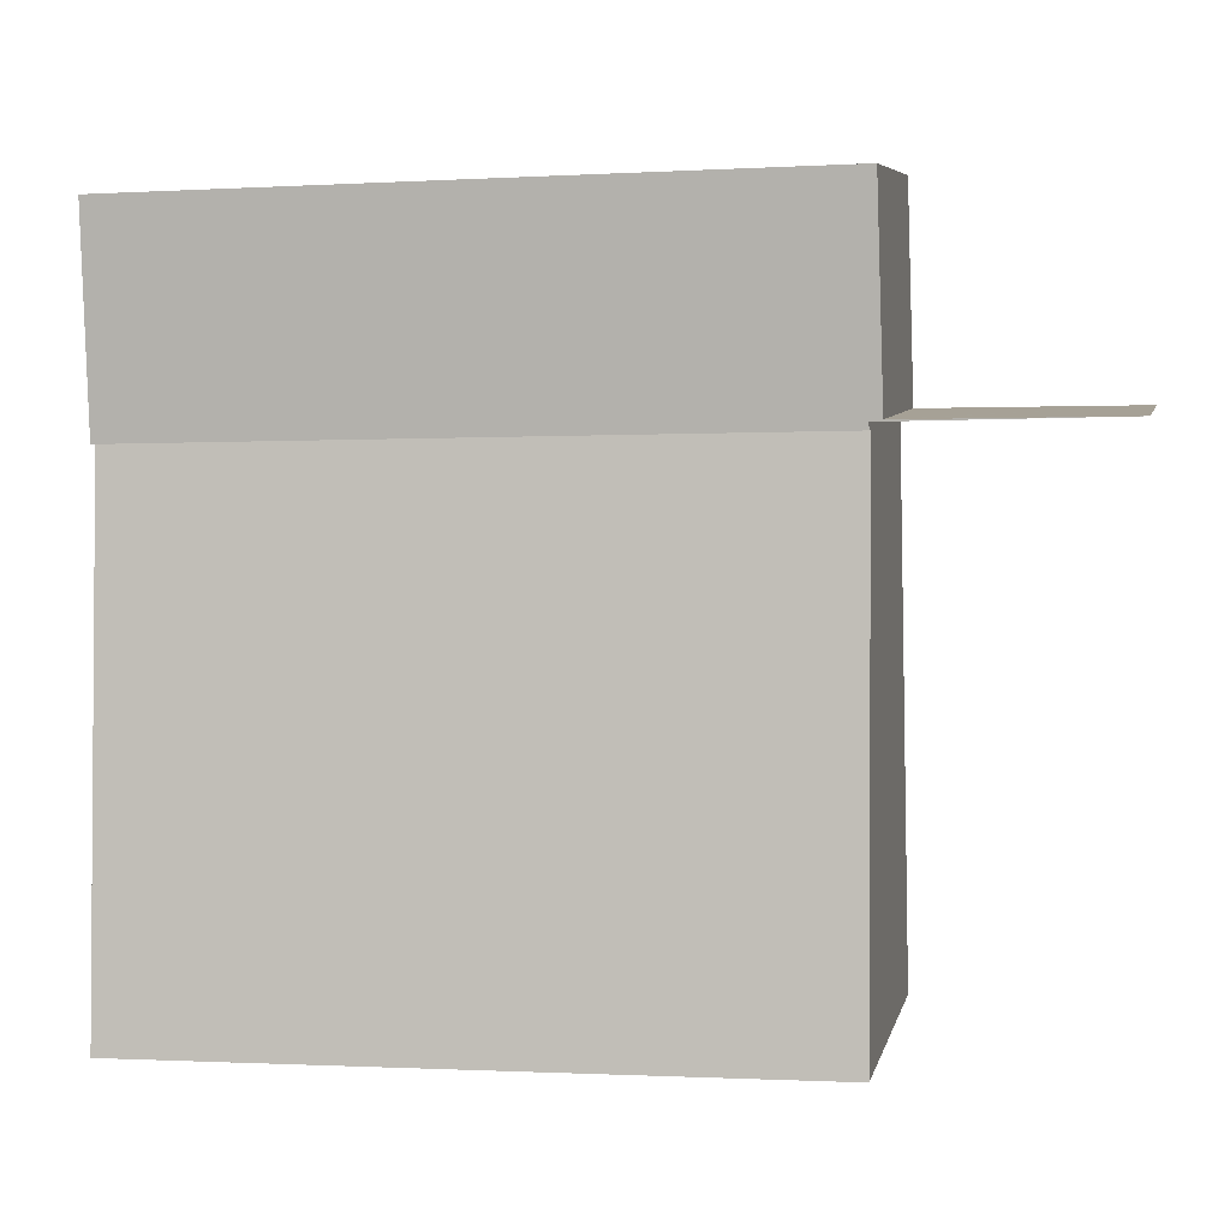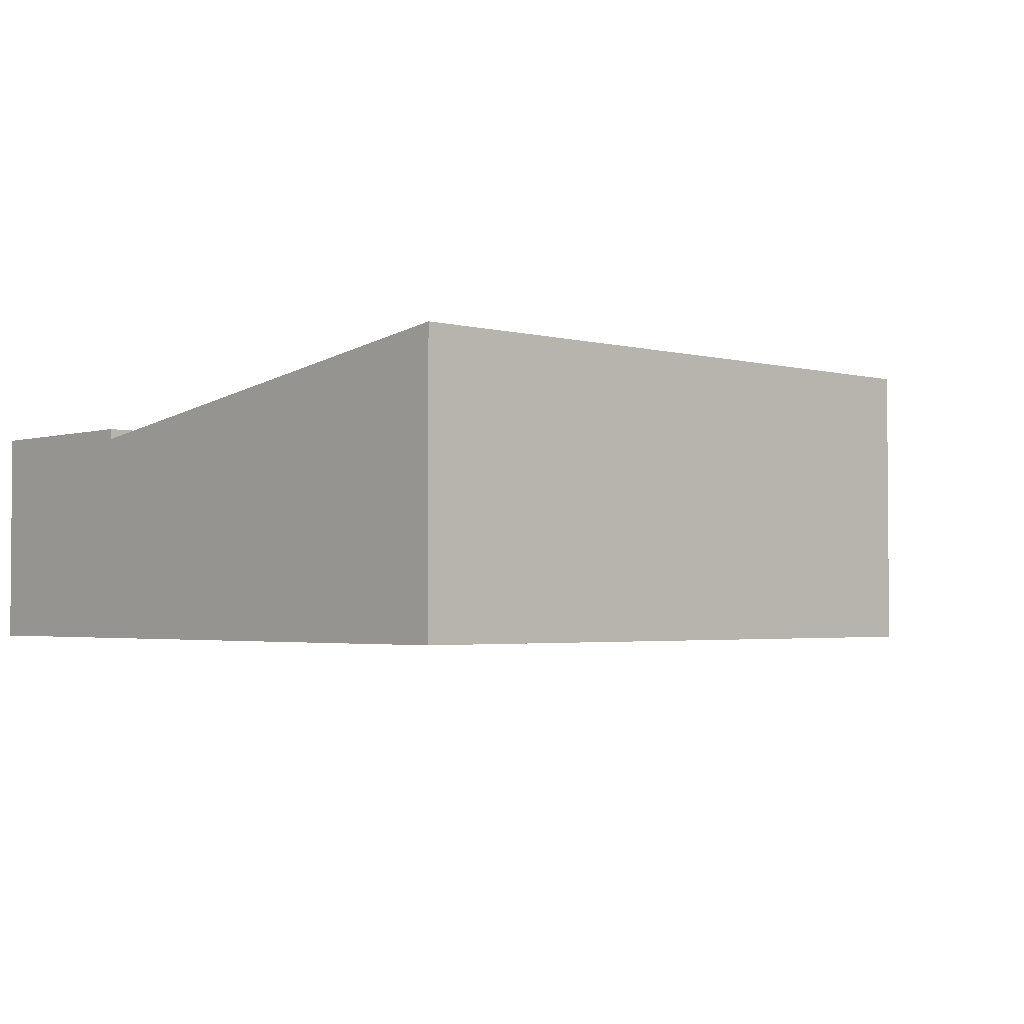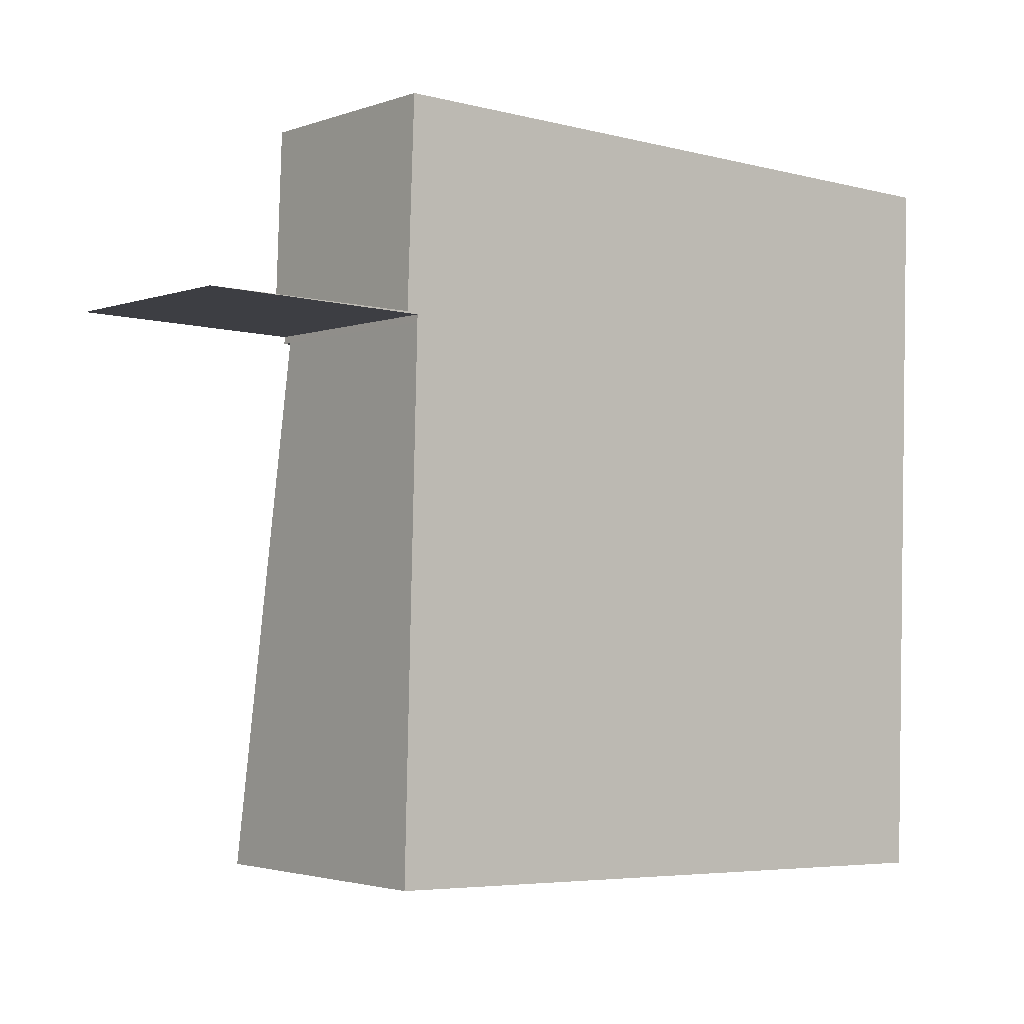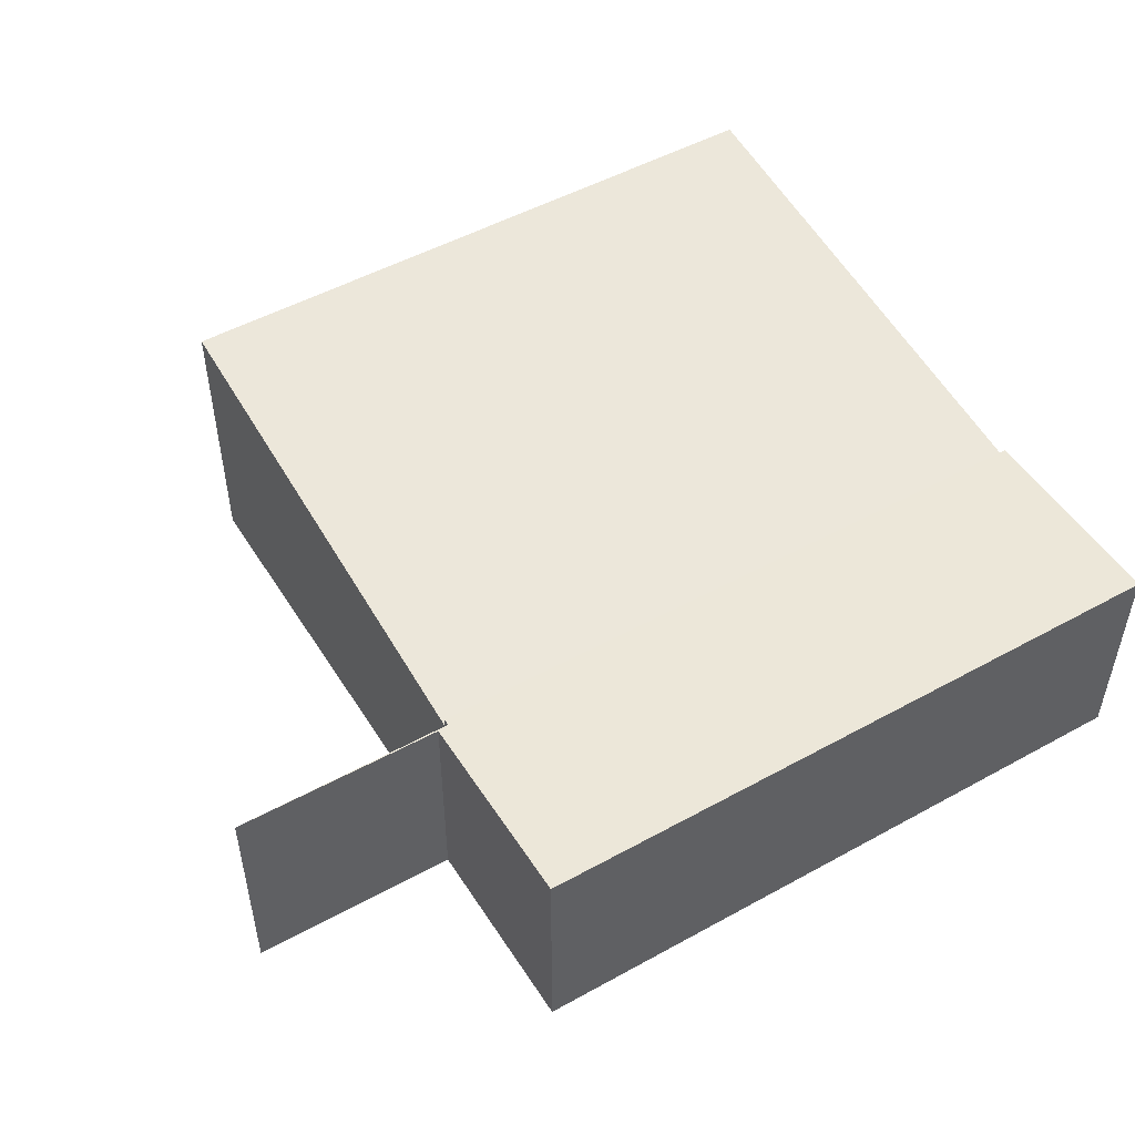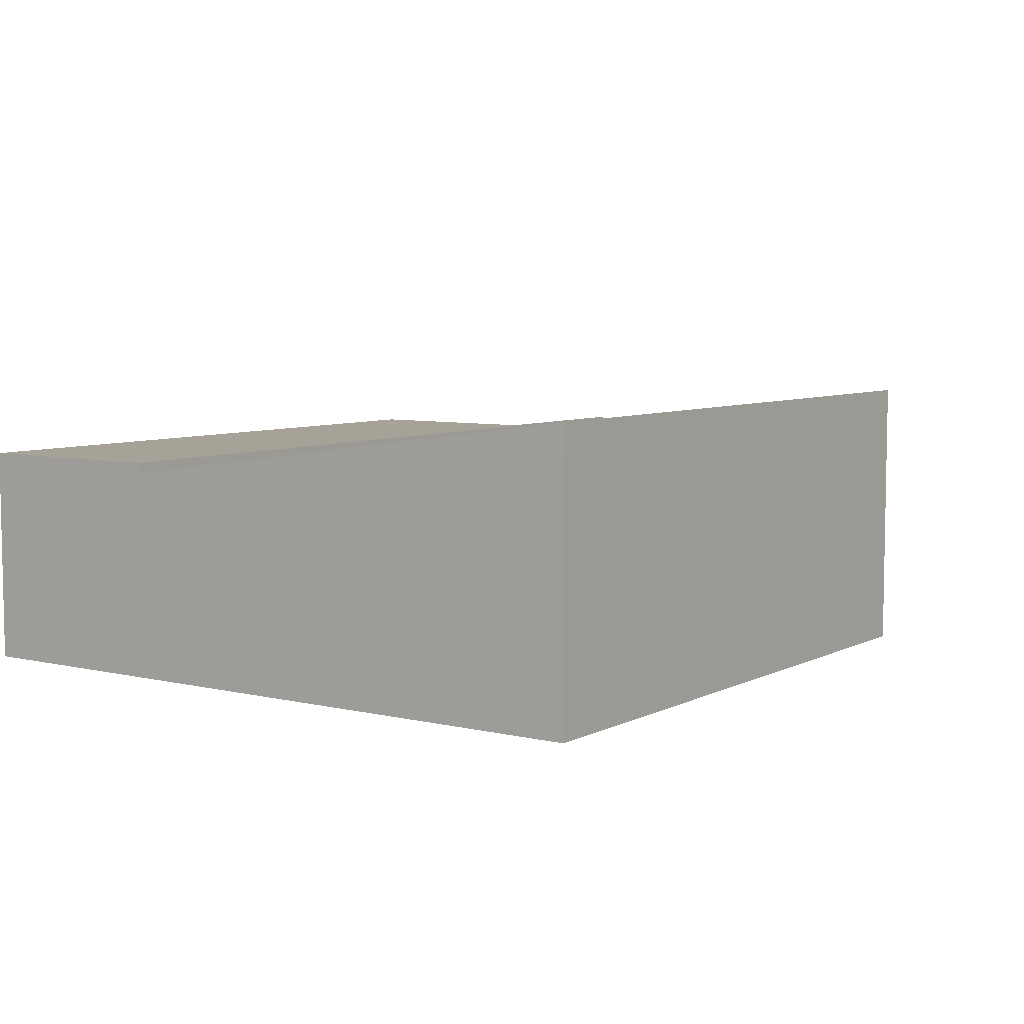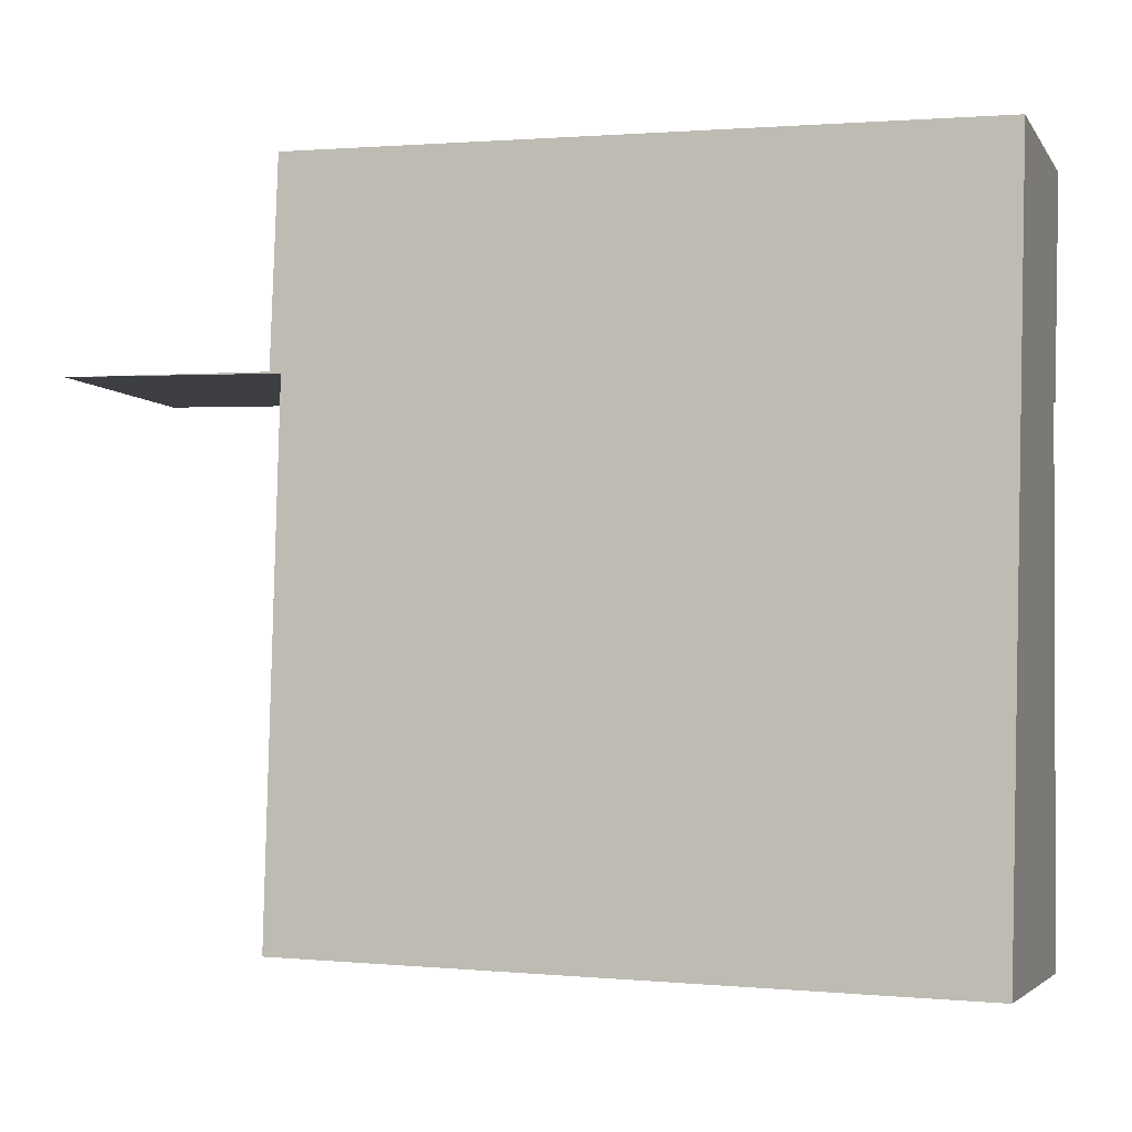
<metadata>
{"format":"obj","ext":"obj","renderer":"f3d","projection":"perspective","resolution":1024,"background":"white","views":[{"elev":6.7,"azim":-167.6,"up":"+Z"},{"elev":-2.6,"azim":138.7,"up":"+Y"},{"elev":-2.5,"azim":-38.9,"up":"+Z"},{"elev":50.0,"azim":-29.6,"up":"+Y"},{"elev":6.4,"azim":126.7,"up":"+Y"},{"elev":-4.1,"azim":18.1,"up":"+Z"}]}
</metadata>
<code>
v  13.89 3.305 -0.507
v  3.351 3.873 -4.271
v  3.456 3.307 -0.213
v  13.86 3.468 -1.671
v  13.67 4.438 -8.641
v  3.247 4.436 -8.319
v  3.247 5.094e-16 -8.319
v  3.351 2.615e-16 -4.271
v  3.456 1.304e-17 -0.213
v  13.89 3.104e-17 -0.507
v  13.67 5.291e-16 -8.641
v  13.86 1.023e-16 -1.671
v  2.275 3.473 -0.051
v  3.175 3.473 -0.096
v  0 3.473 2.127e-16
v  3.175 3.473 -0.071
v  3.279 3.473 -0.073
v  3.459 3.473 -0.105
v  3.393 3.473 3.094
v  13.98 3.473 2.796
v  13.89 3.473 -0.507
v  3.456 3.473 -0.213
v  3.393 -1.895e-16 3.094
v  13.98 -1.712e-16 2.796
v  0 0 0
v  3.279 4.47e-18 -0.073
v  2.275 3.123e-18 -0.051
v  3.175 4.348e-18 -0.071
v  3.459 6.429e-18 -0.105
v  3.175 5.878e-18 -0.096
g defaultobject
f 1 2 3
f 2 1 4
f 2 4 5
f 2 5 6
f 7 2 6
f 2 7 3
f 3 7 8
f 3 8 9
f 9 1 3
f 1 9 10
f 10 4 1
f 4 10 5
f 5 10 11
f 11 10 12
f 11 6 5
f 6 11 7
f 8 10 9
f 10 8 7
f 10 7 11
f 10 11 12
f 13 14 15
f 14 13 16
f 14 16 17
f 14 17 18
f 18 17 19
f 18 19 20
f 18 20 21
f 21 22 18
f 23 20 19
f 20 23 24
f 25 13 15
f 13 25 16
f 16 25 17
f 17 25 26
f 26 25 27
f 26 27 28
f 24 21 20
f 21 24 10
f 10 22 21
f 22 10 9
f 29 14 18
f 14 29 15
f 15 29 25
f 25 29 30
f 9 18 22
f 18 9 29
f 26 19 17
f 19 26 23
f 30 27 25
f 27 30 28
f 28 30 26
f 26 30 29
f 26 24 23
f 24 26 29
f 24 29 9
f 24 9 10

</code>
